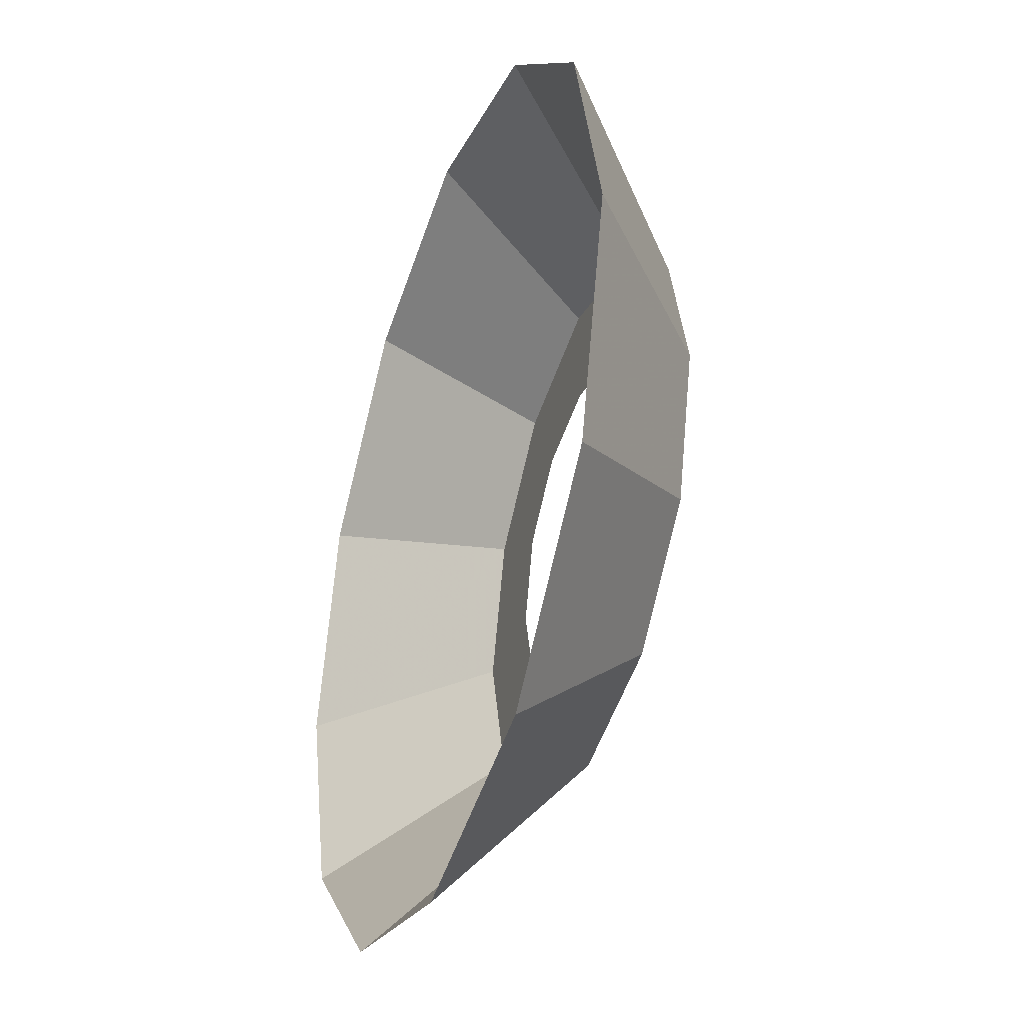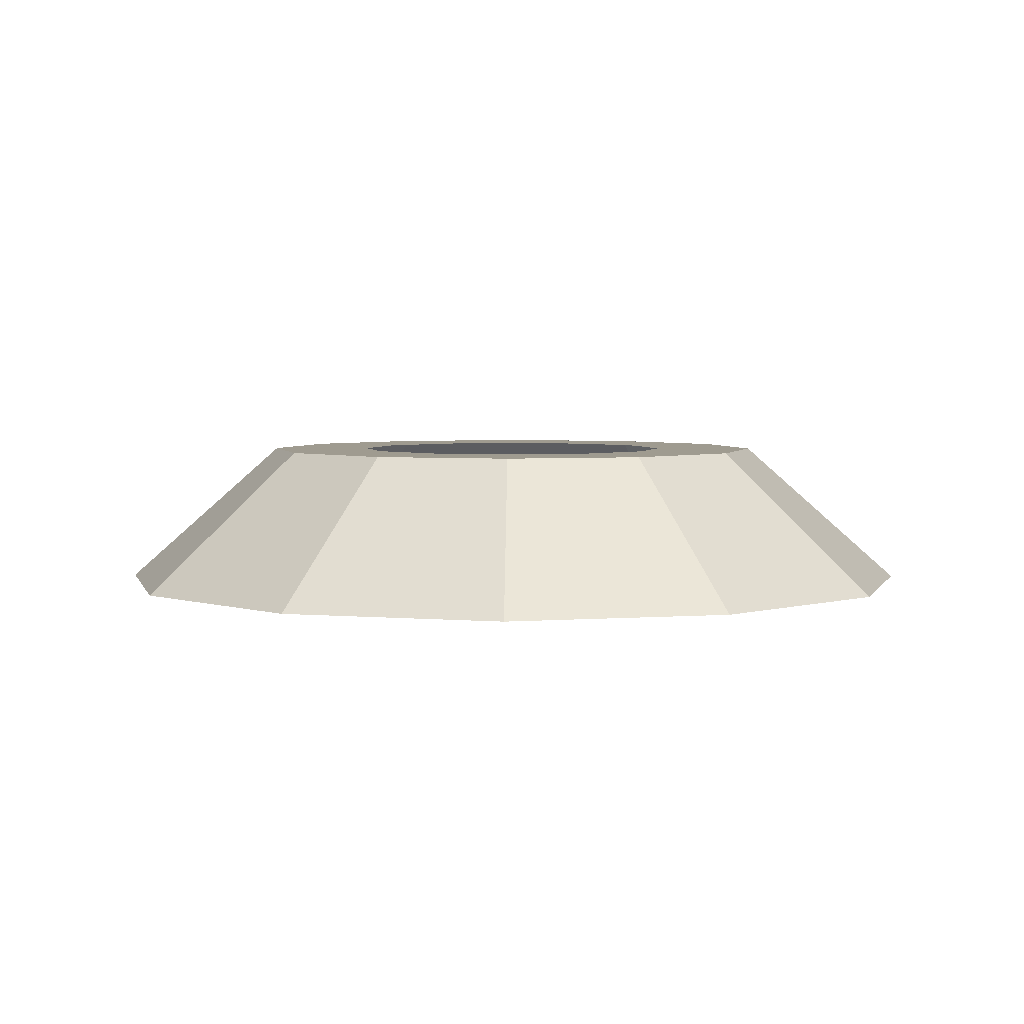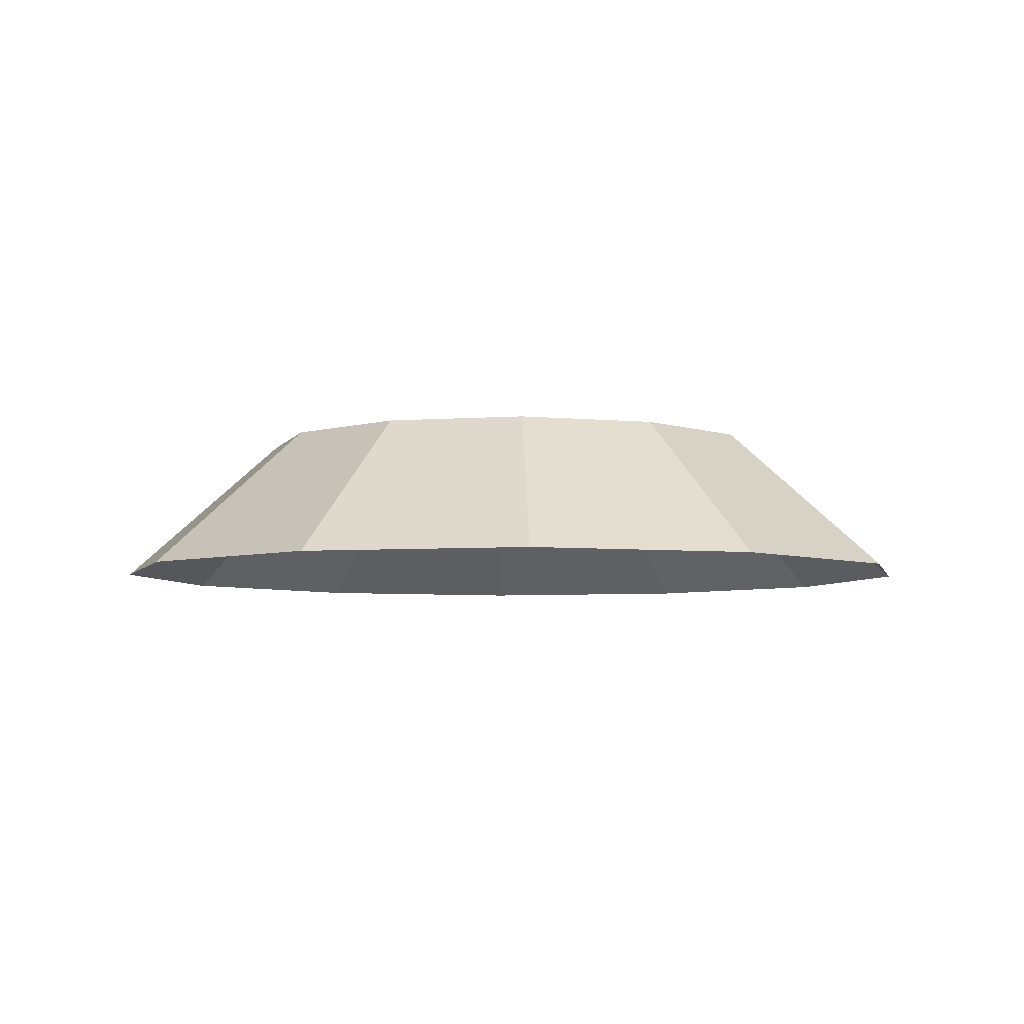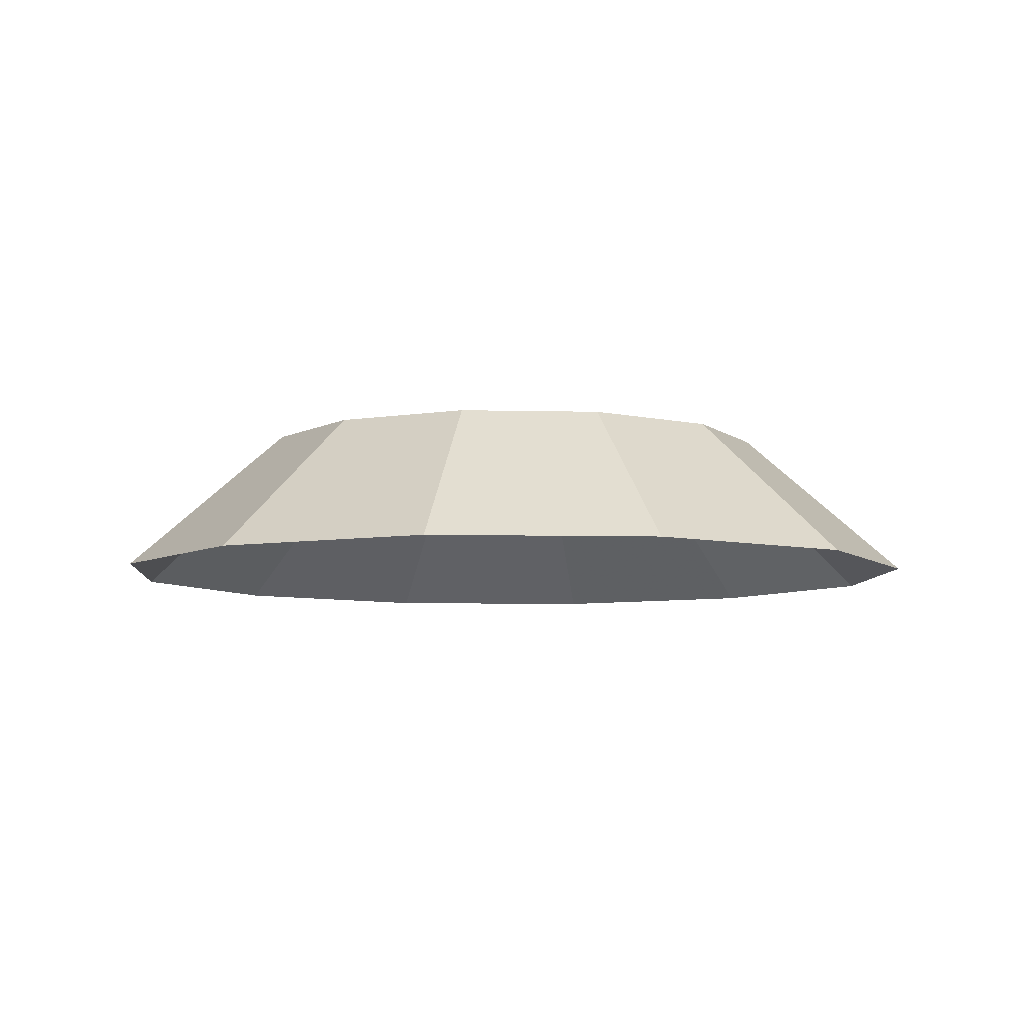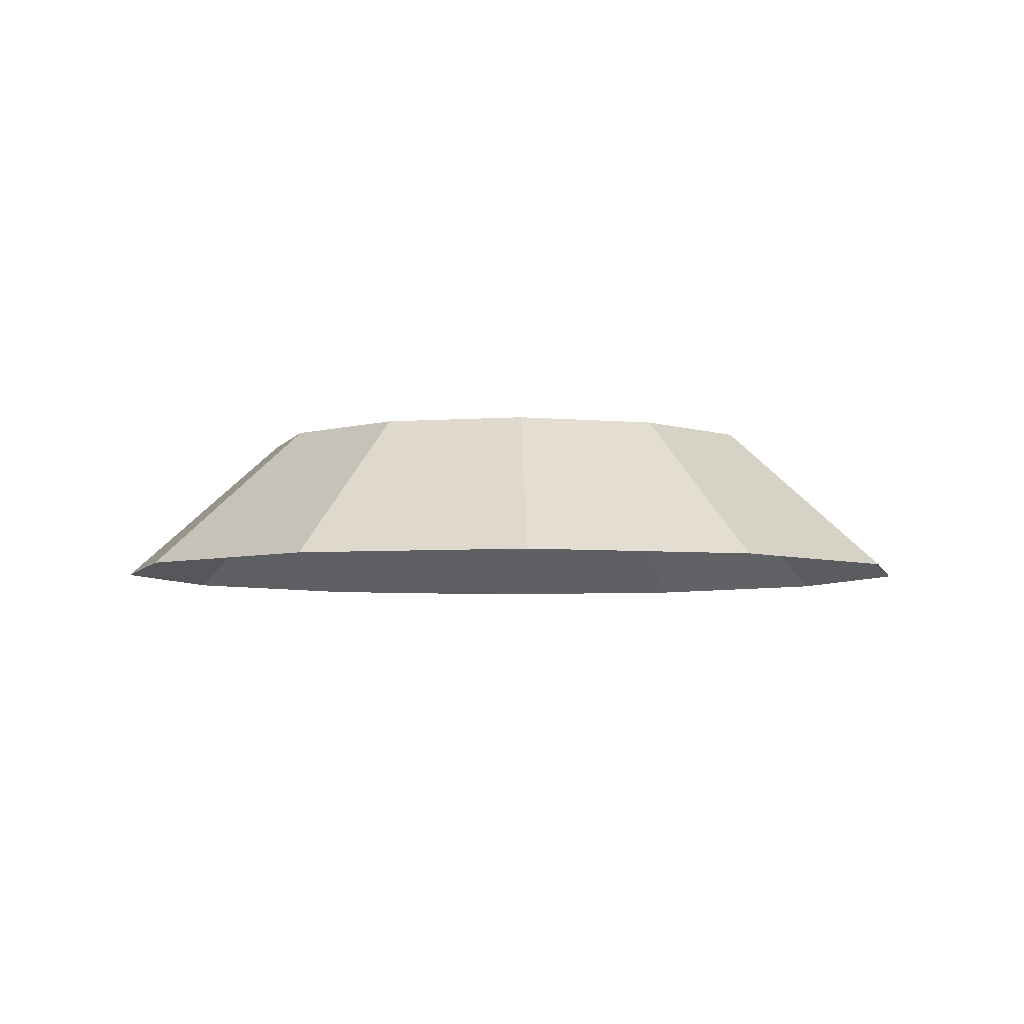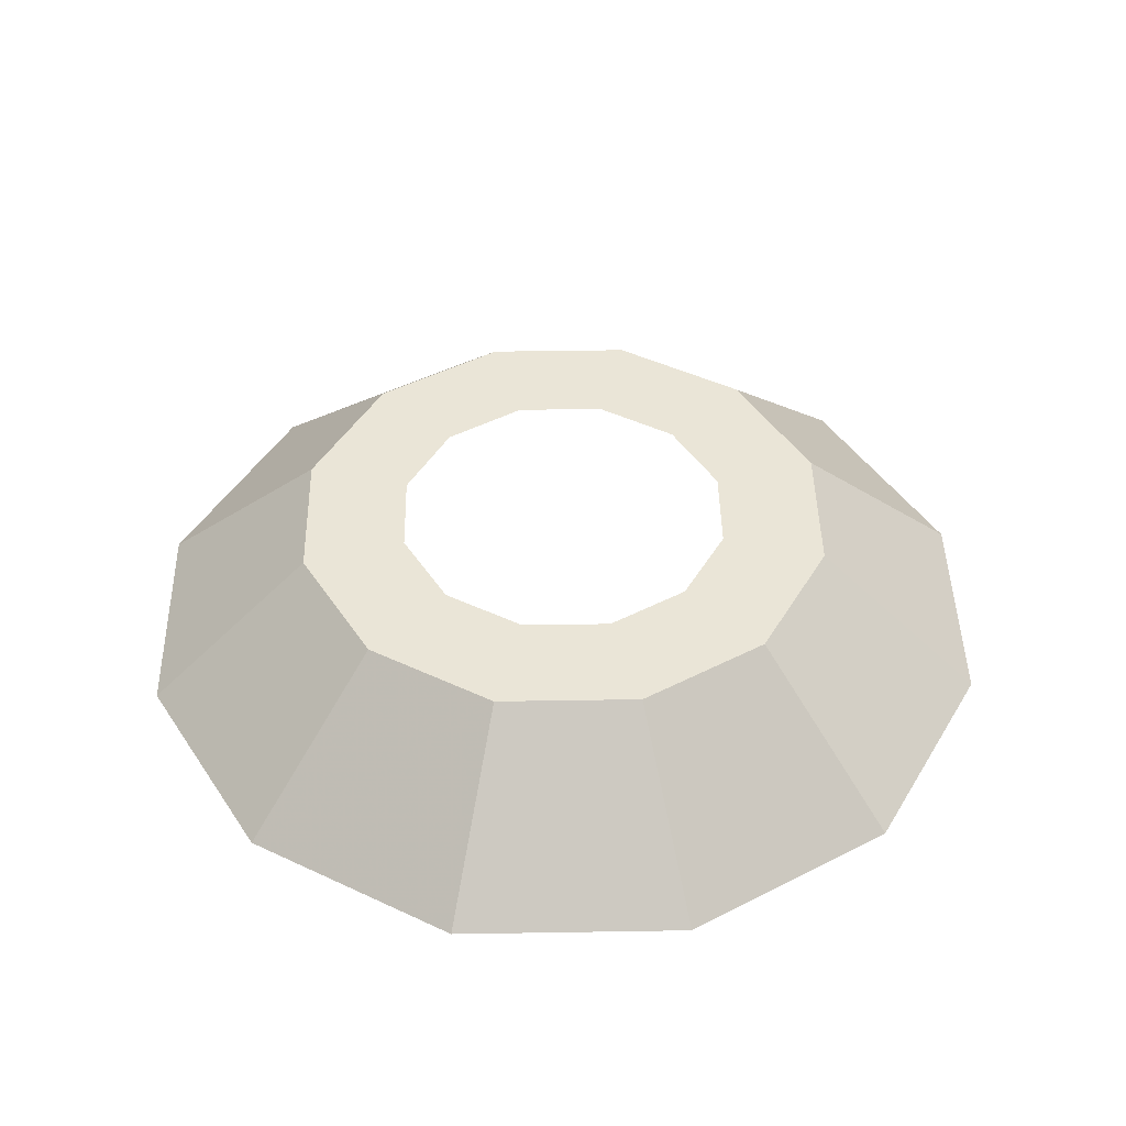
<metadata>
{"format":"obj","ext":"obj","renderer":"f3d","projection":"perspective","resolution":1024,"background":"white","views":[{"elev":-37.1,"azim":-109.3,"up":"+Y"},{"elev":4.0,"azim":-29.0,"up":"+Z"},{"elev":-5.3,"azim":57.8,"up":"+Z"},{"elev":-6.9,"azim":-79.0,"up":"+Z"},{"elev":-5.1,"azim":148.1,"up":"+Z"},{"elev":44.2,"azim":43.9,"up":"+Z"}]}
</metadata>
<code>
g fx_fbx_fcbg_desert004_lava_radial
v 0.007309 0.00422 0
v 0.01367 0 0
v 0.00844 0 0
v 0.01184 0.006833 0
v 0.00422 0.007309 0
v 0.006833 0.01184 0
v -3.689e-10 0.00844 0
v -5.974e-10 0.01367 0
v 0.006833 0.01184 0
v 0.00422 0.007309 0
v -0.00422 0.007309 0
v -5.974e-10 0.01367 0
v -3.689e-10 0.00844 0
v -0.006833 0.01184 0
v -0.007309 0.00422 0
v -0.01184 0.006833 0
v -0.00844 1.274e-09 0
v -0.01367 2.064e-09 0
v -0.007309 -0.00422 0
v -0.01184 -0.006833 0
v -0.01367 2.064e-09 0
v -0.00844 1.274e-09 0
v -0.00422 -0.007309 0
v -0.01184 -0.006833 0
v -0.007309 -0.00422 0
v -0.006833 -0.01184 0
v -3.924e-09 -0.00844 0
v -6.354e-09 -0.01367 0
v 0.00422 -0.007309 0
v 0.006833 -0.01184 0
v 0.007309 -0.00422 0
v 0.006833 -0.01184 0
v 0.00422 -0.007309 0
v 0.01184 -0.006833 0
v 0.00844 0 0
v 0.01367 0 0
v 0.01184 0.006833 0
v 0.01907 0.01101 -0.007414
v 0.02203 0 -0.007414
v 0.01367 0 0
v 0.006833 0.01184 0
v 0.01101 0.01907 -0.007414
v 0.01907 0.01101 -0.007414
v 0.01184 0.006833 0
v -5.974e-10 0.01367 0
v -9.628e-10 0.02203 -0.007414
v 0.01101 0.01907 -0.007414
v 0.006833 0.01184 0
v -0.006833 0.01184 0
v -0.01101 0.01907 -0.007414
v -9.628e-10 0.02203 -0.007414
v -5.974e-10 0.01367 0
v -0.01184 0.006833 0
v -0.01907 0.01101 -0.007414
v -0.01101 0.01907 -0.007414
v -0.006833 0.01184 0
v -0.01367 2.064e-09 0
v -0.02203 3.326e-09 -0.007414
v -0.01907 0.01101 -0.007414
v -0.01184 0.006833 0
v -0.01184 -0.006833 0
v -0.01907 -0.01101 -0.007414
v -0.02203 3.326e-09 -0.007414
v -0.01367 2.064e-09 0
v -0.006833 -0.01184 0
v -0.01101 -0.01907 -0.007414
v -0.01907 -0.01101 -0.007414
v -0.01184 -0.006833 0
v -6.354e-09 -0.01367 0
v -1.024e-08 -0.02203 -0.007414
v -0.01101 -0.01907 -0.007414
v -0.006833 -0.01184 0
v 0.006833 -0.01184 0
v 0.01101 -0.01907 -0.007414
v -1.024e-08 -0.02203 -0.007414
v -6.354e-09 -0.01367 0
v 0.01184 -0.006833 0
v 0.01907 -0.01101 -0.007414
v 0.01101 -0.01907 -0.007414
v 0.006833 -0.01184 0
v 0.01367 0 0
v 0.02203 0 -0.007414
v 0.01907 -0.01101 -0.007414
v 0.01184 -0.006833 0
g fx_fbx_fcbg_desert004_lava_radial_0
f 3 2 1
f 2 4 1
f 1 4 5
f 4 6 5
f 9 8 7
f 10 9 7
f 13 12 11
f 12 14 11
f 11 14 15
f 14 16 15
f 15 16 17
f 16 18 17
f 21 20 19
f 22 21 19
f 25 24 23
f 24 26 23
f 23 26 27
f 26 28 27
f 27 28 29
f 28 30 29
f 33 32 31
f 32 34 31
f 31 34 35
f 34 36 35
f 39 38 37
f 40 39 37
f 43 42 41
f 44 43 41
f 47 46 45
f 48 47 45
f 51 50 49
f 52 51 49
f 55 54 53
f 56 55 53
f 59 58 57
f 60 59 57
f 63 62 61
f 64 63 61
f 67 66 65
f 68 67 65
f 71 70 69
f 72 71 69
f 75 74 73
f 76 75 73
f 79 78 77
f 80 79 77
f 83 82 81
f 84 83 81

</code>
